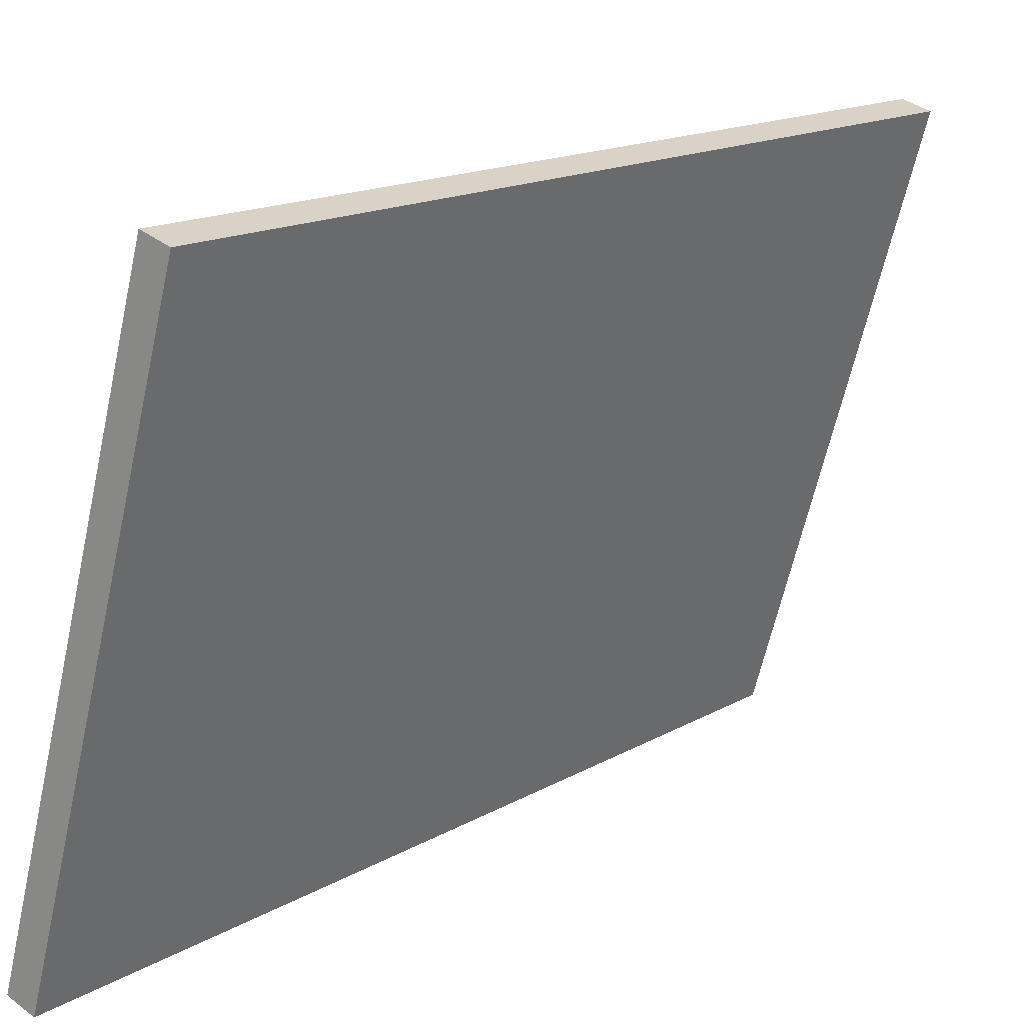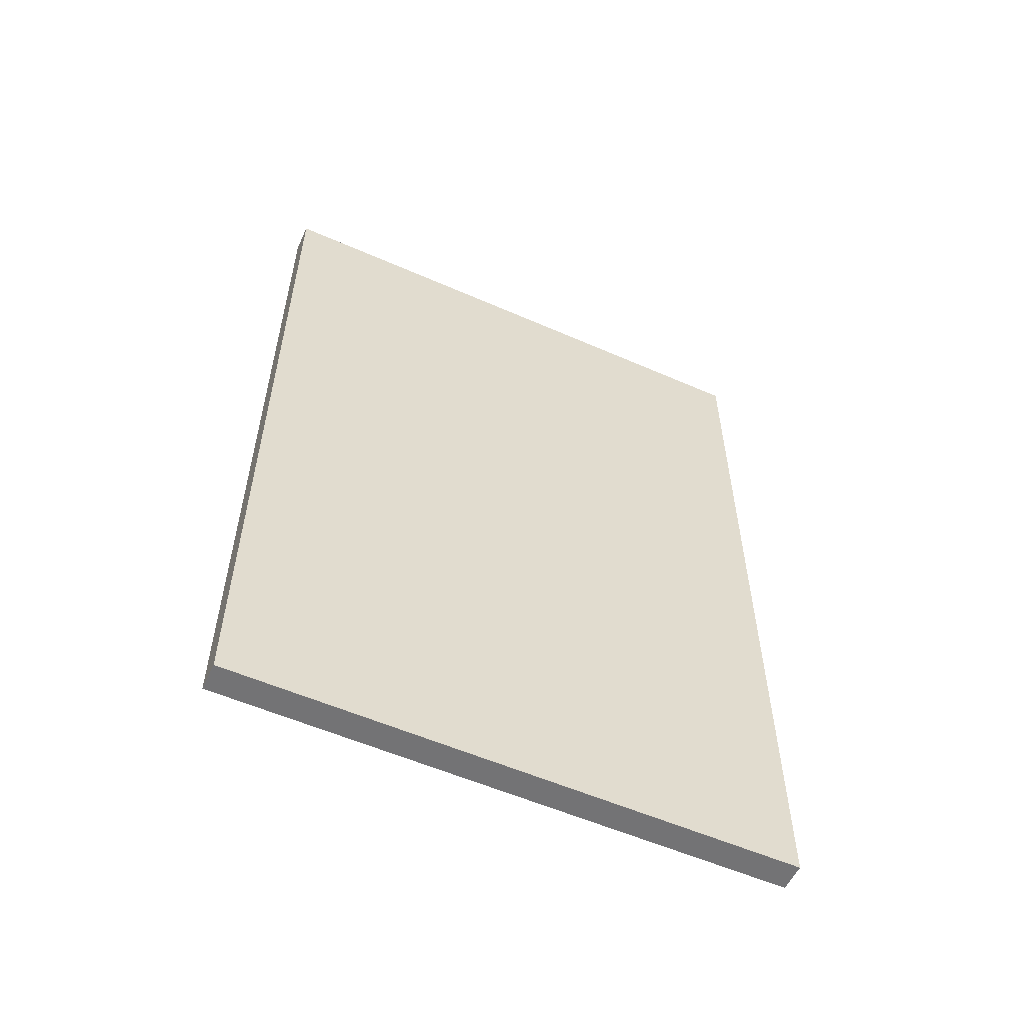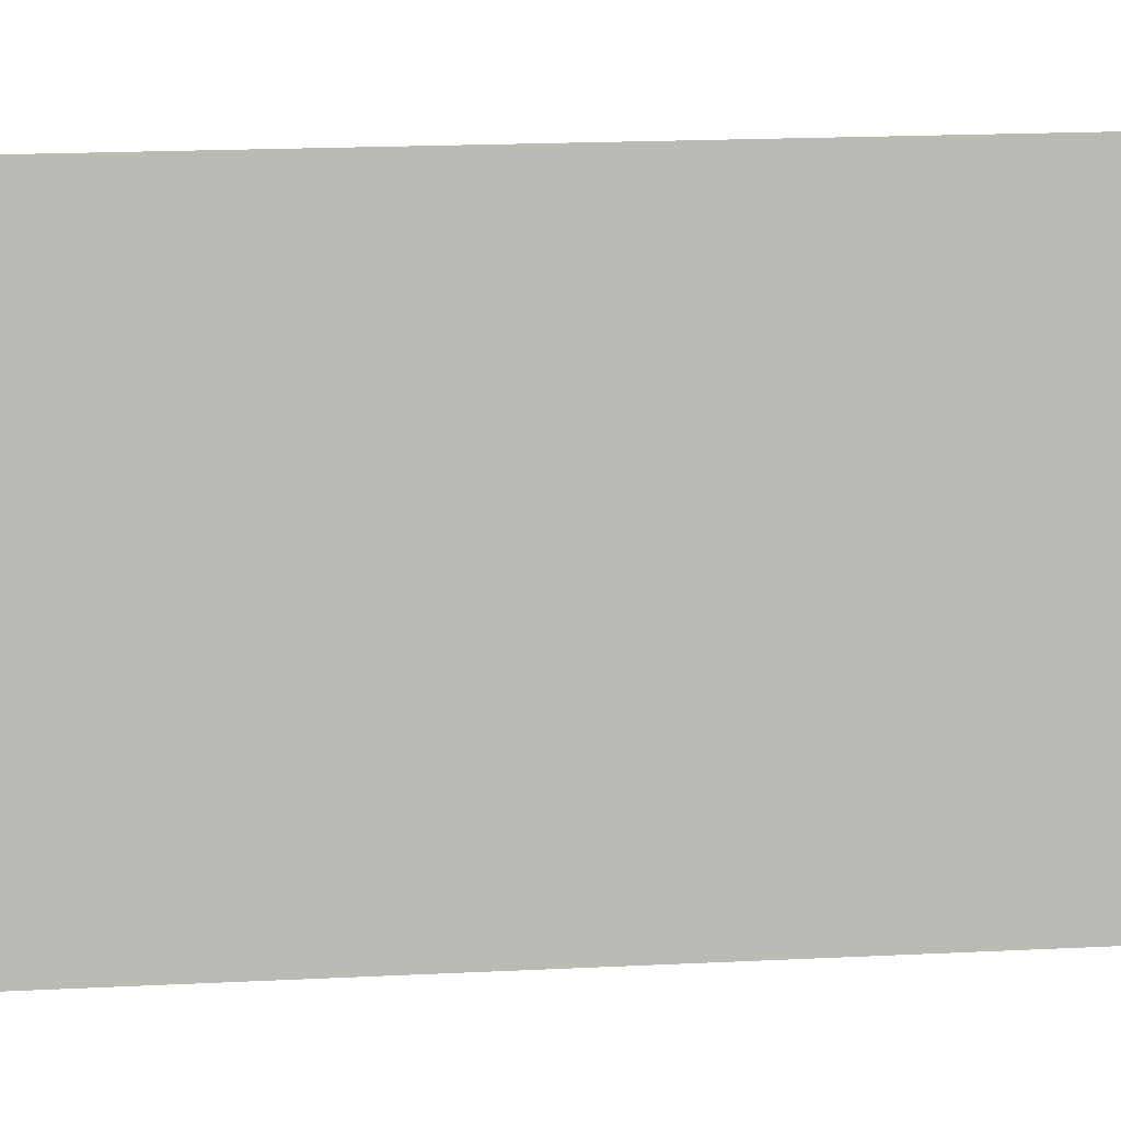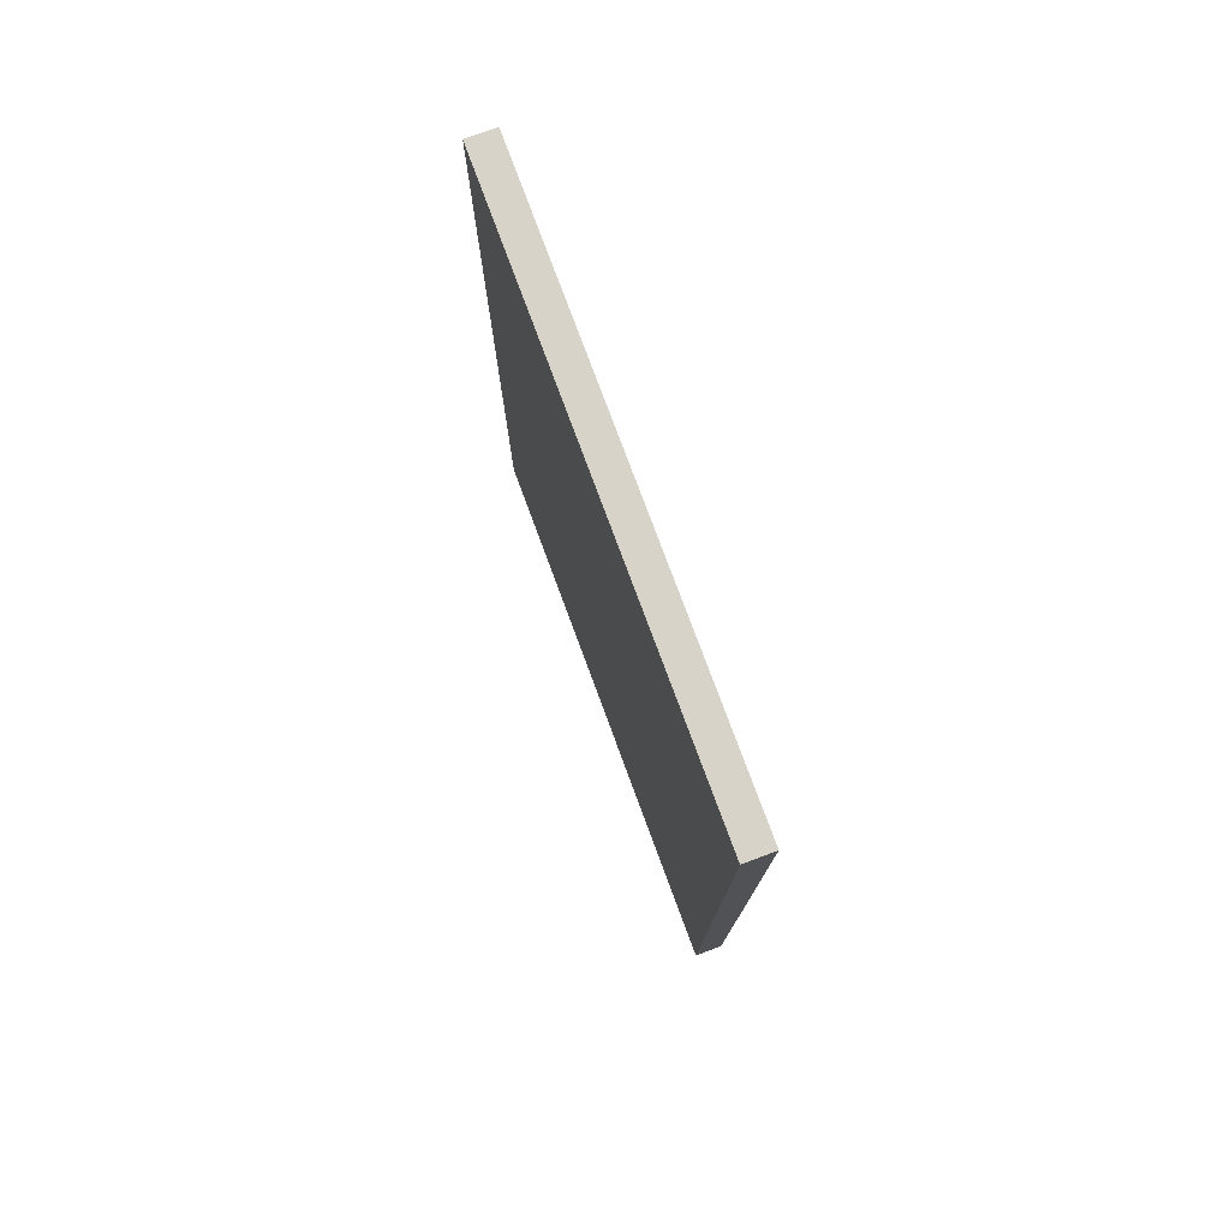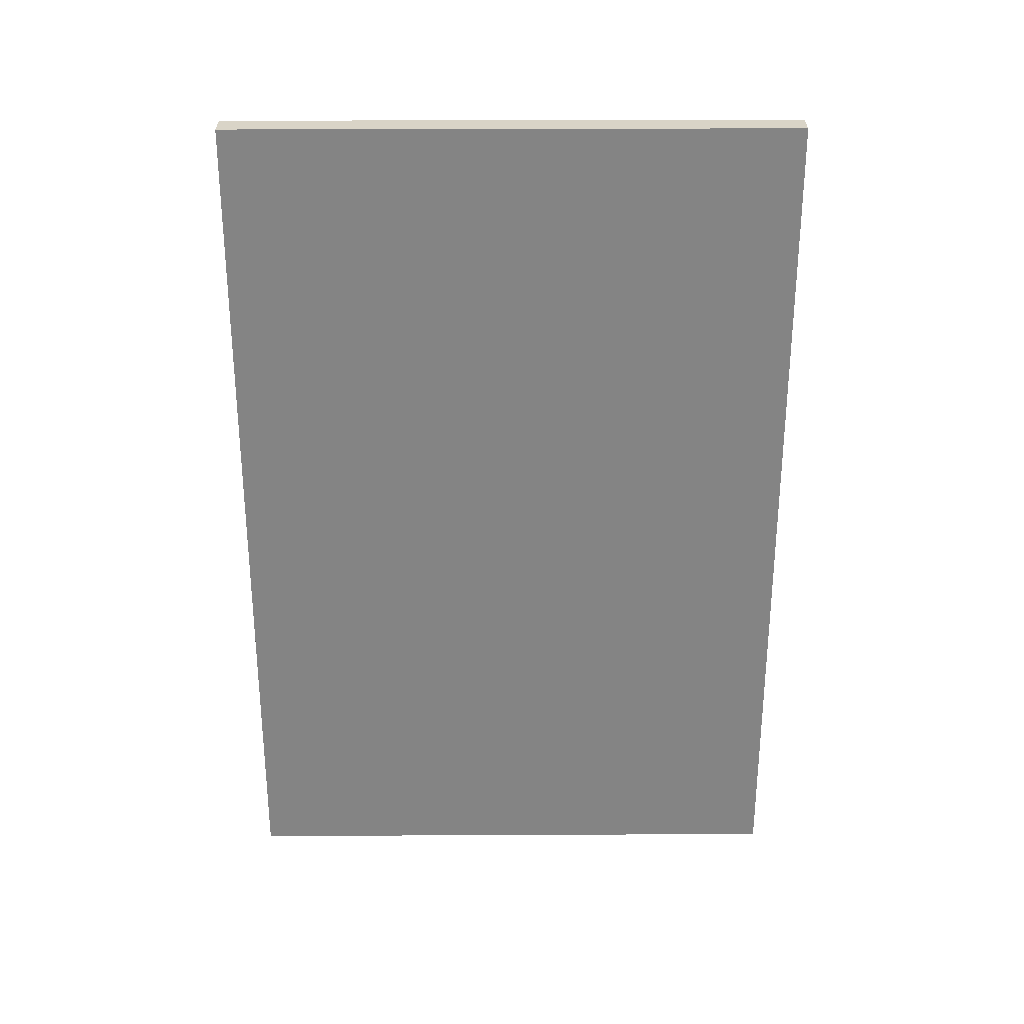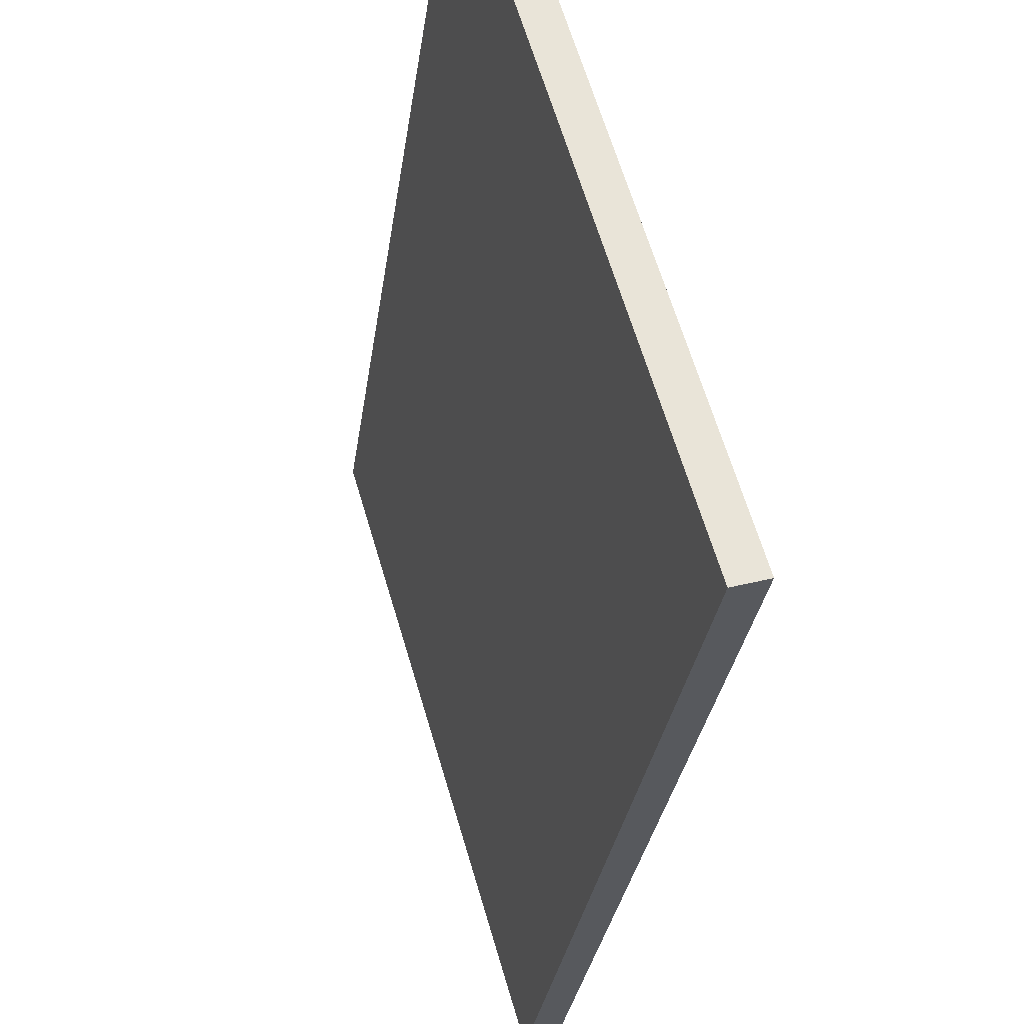
<metadata>
{"format":"obj","ext":"obj","renderer":"f3d","projection":"perspective","resolution":1024,"background":"white","views":[{"elev":15.5,"azim":39.7,"up":"+Z"},{"elev":-56.0,"azim":81.8,"up":"+Y"},{"elev":23.5,"azim":-94.4,"up":"+Z"},{"elev":77.2,"azim":176.2,"up":"+Y"},{"elev":28.7,"azim":106.1,"up":"+Y"},{"elev":-28.8,"azim":172.5,"up":"+Z"}]}
</metadata>
<code>
v -12.16 -15 19.84
v -17.84 -15 0.6621
v -12.16 15 19.84
v -17.84 15 0.6621
v -13.12 -15 20.12
v -18.8 -15 0.9461
v -13.12 15 20.12
v -18.8 15 0.9461
f 4 3 1
f 1 2 4
f 8 6 5
f 5 7 8
f 6 2 1
f 1 5 6
f 8 4 2
f 2 6 8
f 7 3 4
f 4 8 7
f 5 1 3
f 3 7 5

</code>
